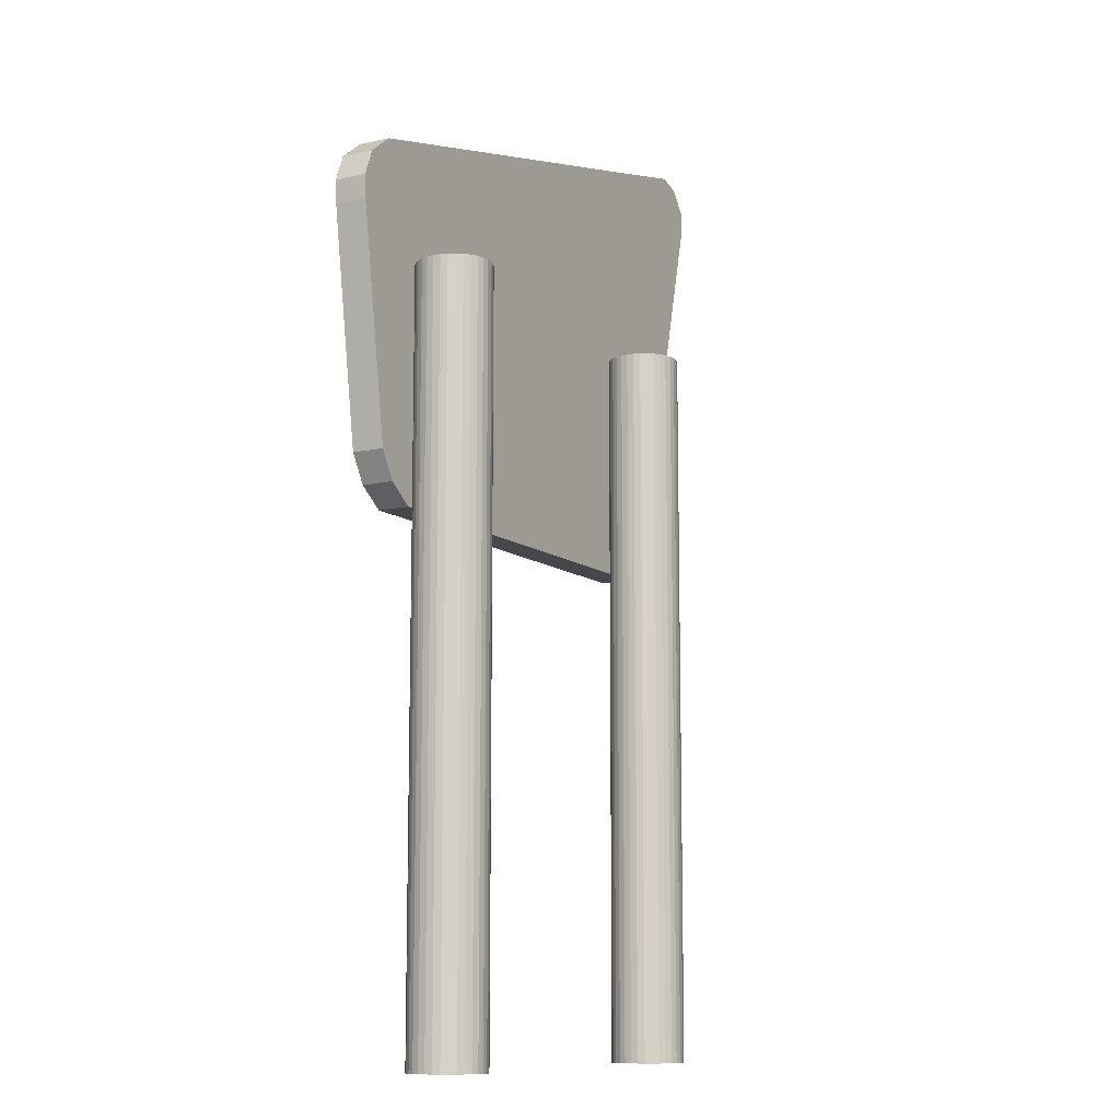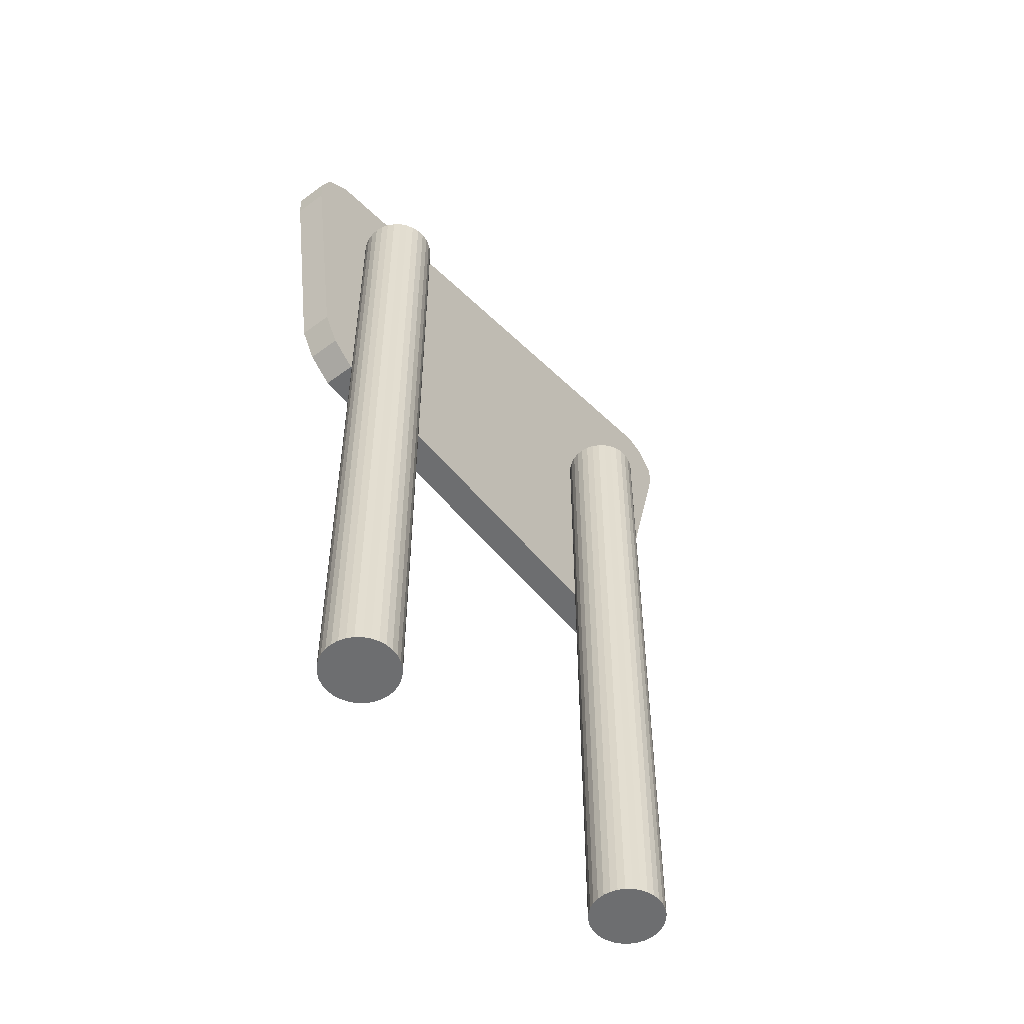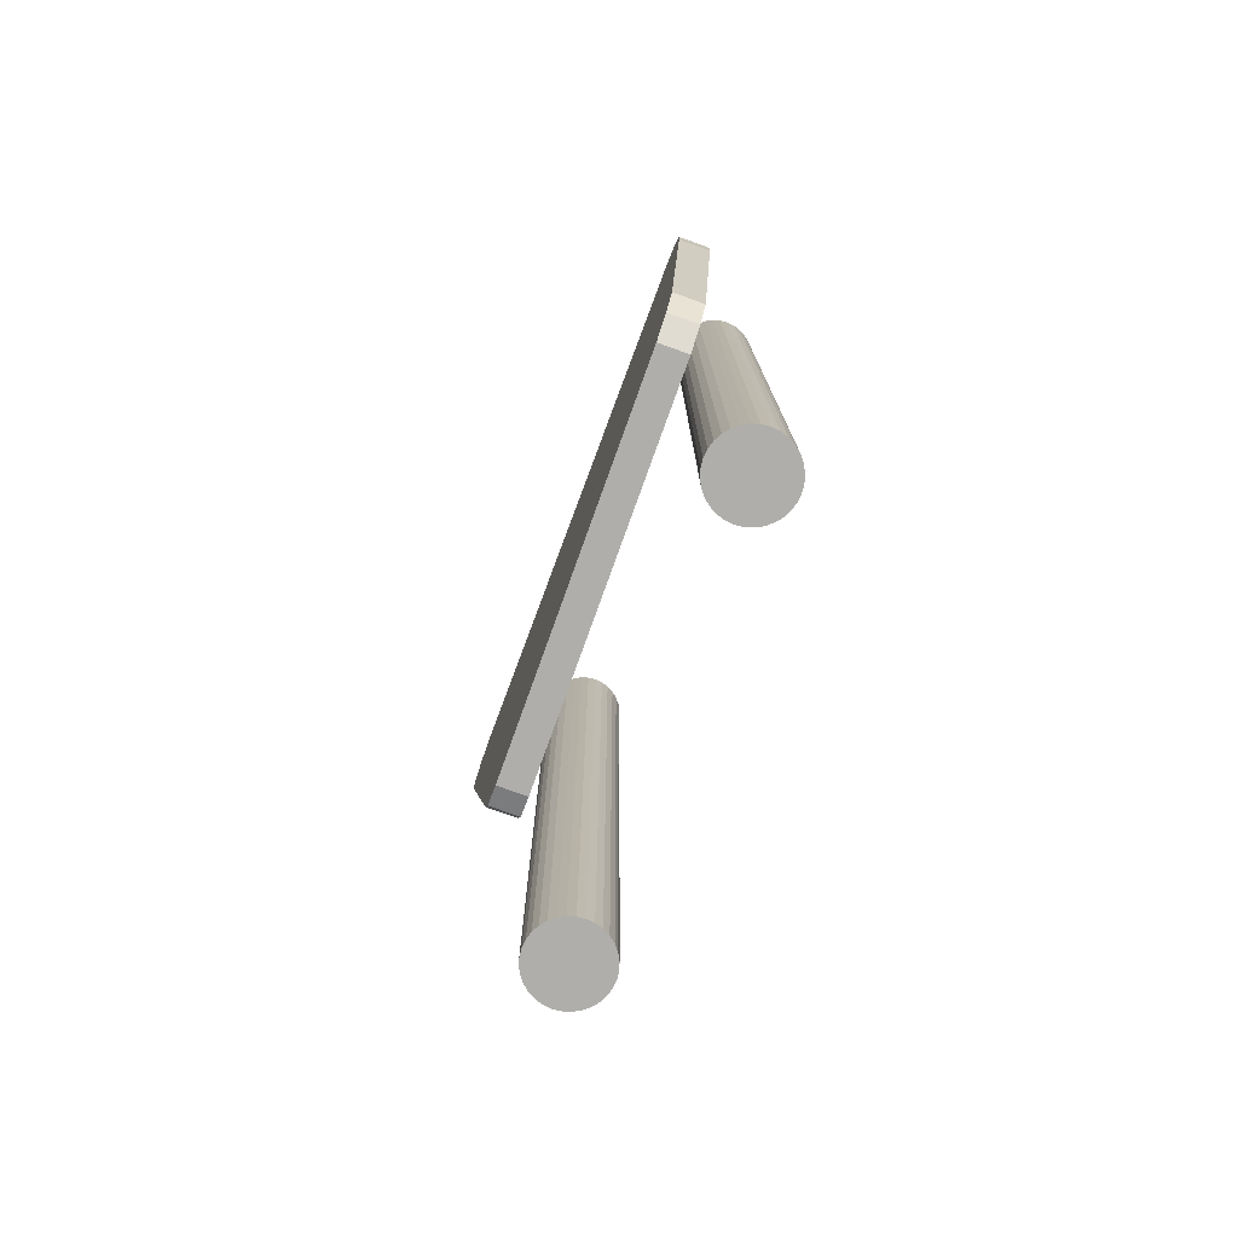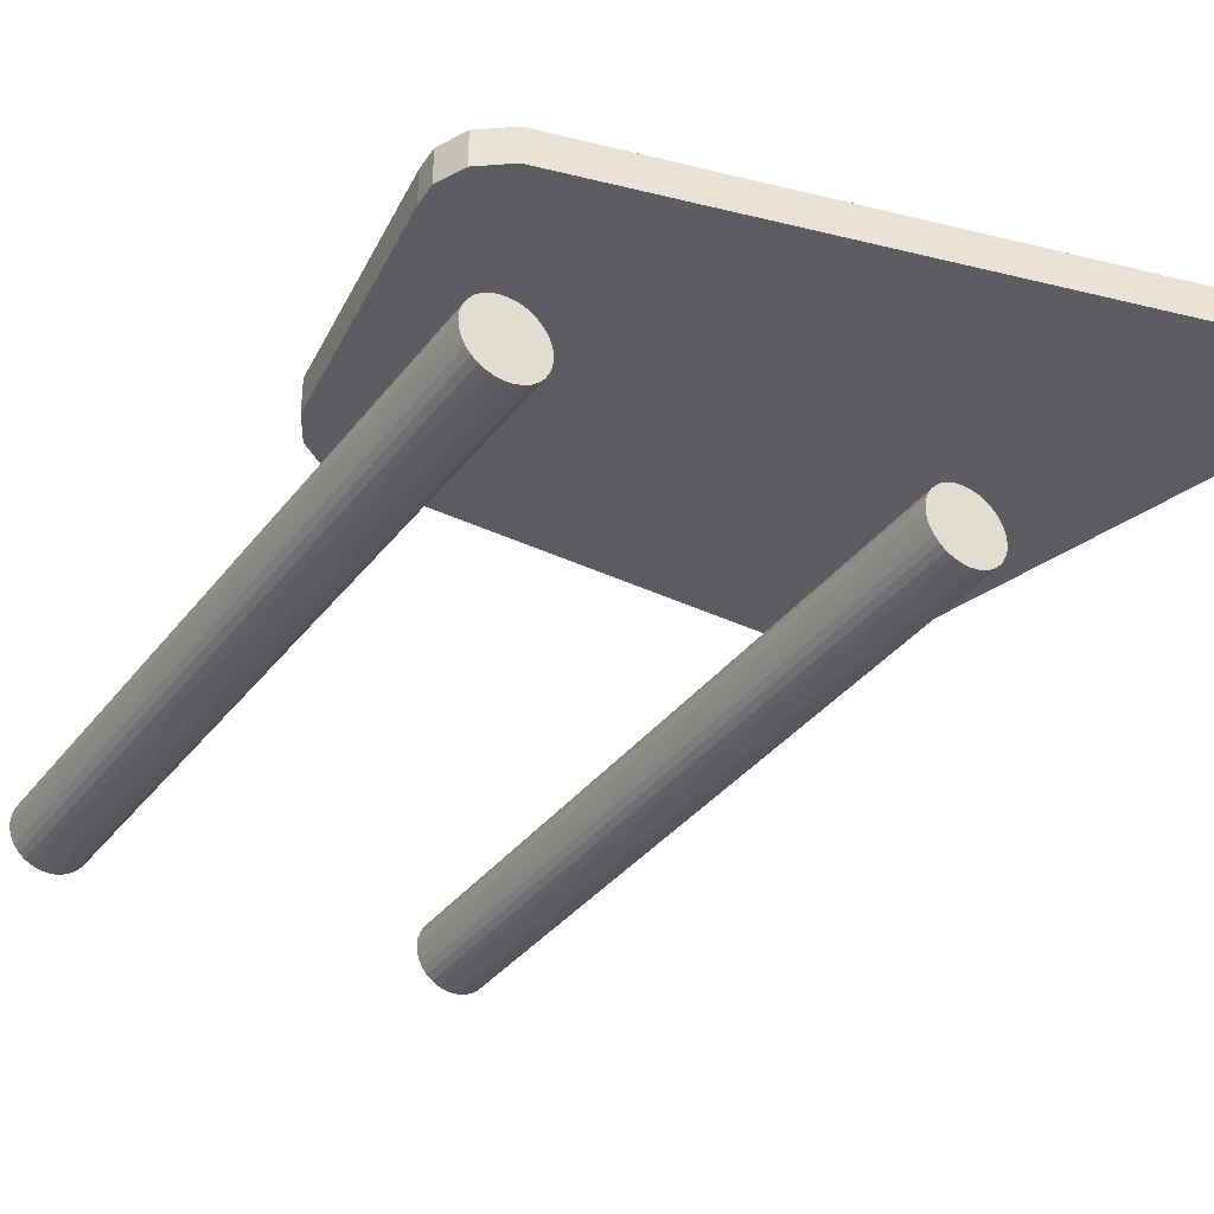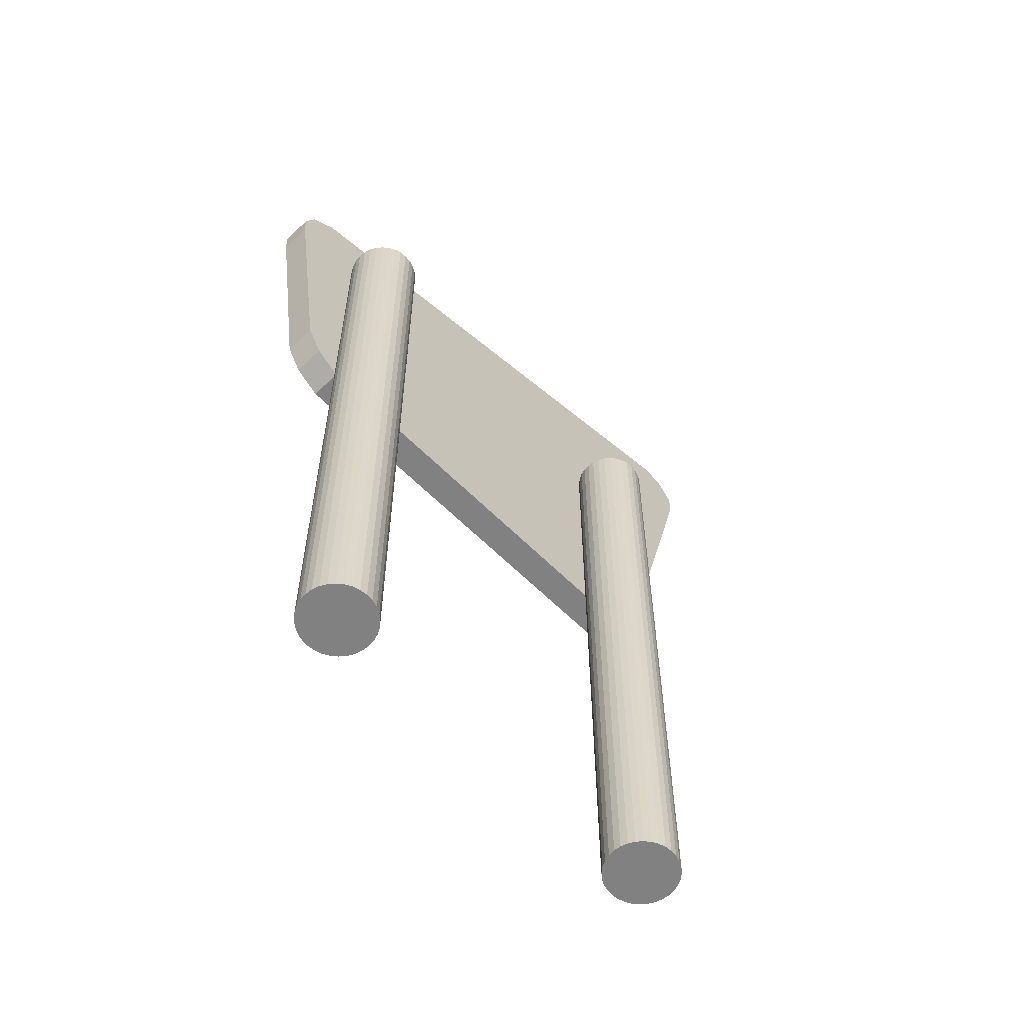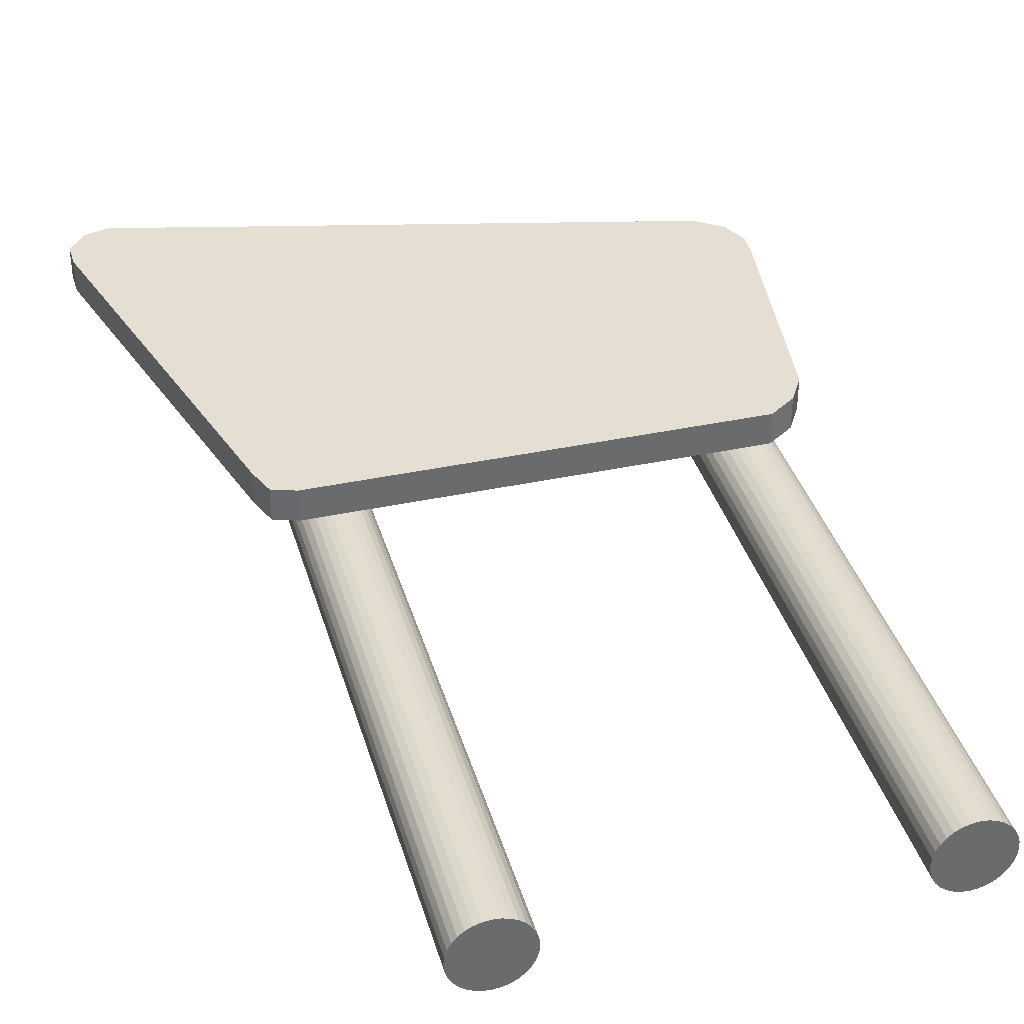
<metadata>
{"format":"obj","ext":"obj","renderer":"f3d","projection":"perspective","resolution":1024,"background":"white","views":[{"elev":-10.8,"azim":119.4,"up":"+Y"},{"elev":-54.3,"azim":128.4,"up":"+Y"},{"elev":-77.7,"azim":70.2,"up":"+Y"},{"elev":-35.9,"azim":147.8,"up":"+Z"},{"elev":-60.4,"azim":134.3,"up":"+Y"},{"elev":36.9,"azim":-15.5,"up":"+Z"}]}
</metadata>
<code>
o Cylinder.001
v -2.161 -2.5 -0.8044
v -2.161 5.5 -0.8044
v -2.083 -2.5 -0.7967
v -2.083 5.5 -0.7967
v -2.008 -2.5 -0.7739
v -2.008 5.5 -0.7739
v -1.939 -2.5 -0.737
v -1.939 5.5 -0.737
v -1.878 -2.5 -0.6872
v -1.878 5.5 -0.6872
v -1.829 -2.5 -0.6266
v -1.829 5.5 -0.6266
v -1.792 -2.5 -0.5574
v -1.792 5.5 -0.5574
v -1.769 -2.5 -0.4824
v -1.769 5.5 -0.4824
v -1.761 -2.5 -0.4044
v -1.761 5.5 -0.4044
v -1.769 -2.5 -0.3263
v -1.769 5.5 -0.3263
v -1.792 -2.5 -0.2513
v -1.792 5.5 -0.2513
v -1.829 -2.5 -0.1821
v -1.829 5.5 -0.1821
v -1.878 -2.5 -0.1215
v -1.878 5.5 -0.1215
v -1.939 -2.5 -0.07179
v -1.939 5.5 -0.07179
v -2.008 -2.5 -0.03482
v -2.008 5.5 -0.03482
v -2.083 -2.5 -0.01206
v -2.083 5.5 -0.01206
v -2.161 -2.5 -0.004374
v -2.161 5.5 -0.004374
v -2.239 -2.5 -0.01206
v -2.239 5.5 -0.01206
v -2.314 -2.5 -0.03482
v -2.314 5.5 -0.03482
v -2.384 -2.5 -0.07179
v -2.384 5.5 -0.07179
v -2.444 -2.5 -0.1215
v -2.444 5.5 -0.1215
v -2.494 -2.5 -0.1821
v -2.494 5.5 -0.1821
v -2.531 -2.5 -0.2513
v -2.531 5.5 -0.2513
v -2.554 -2.5 -0.3263
v -2.554 5.5 -0.3263
v -2.561 -2.5 -0.4044
v -2.561 5.5 -0.4044
v -2.554 -2.5 -0.4824
v -2.554 5.5 -0.4824
v -2.531 -2.5 -0.5574
v -2.531 5.5 -0.5574
v -2.494 -2.5 -0.6266
v -2.494 5.5 -0.6266
v -2.444 -2.5 -0.6872
v -2.444 5.5 -0.6872
v -2.384 -2.5 -0.737
v -2.384 5.5 -0.737
v -2.314 -2.5 -0.7739
v -2.314 5.5 -0.7739
v -2.239 -2.5 -0.7967
v -2.239 5.5 -0.7967
v -2.428 7.995 0
v -3.57 8.285 0
v -4.032 7.961 0
v -3.831 8.207 0
v 2.623 6.73 0
v 2.912 6.507 0
v 3.031 6.221 0
v 3.017 5.978 0
v 2.646 3.509 -0
v 2.467 3.211 -0
v 2.177 3.01 -0
v 1.842 3.01 -0
v -2.227 3.01 -0
v -2.555 3.01 -0
v -2.808 3.098 -0
v -2.919 3.397 -0
v -4.028 7.683 0
v -2.428 7.995 0.3534
v -3.57 8.285 0.3534
v -4.032 7.961 0.3534
v -3.831 8.207 0.3534
v 2.623 6.73 0.3534
v 2.912 6.507 0.3534
v 3.031 6.221 0.3534
v 3.017 5.978 0.3534
v 2.646 3.509 0.3534
v 2.467 3.211 0.3534
v 2.177 3.01 0.3534
v 1.842 3.01 0.3534
v -2.227 3.01 0.3534
v -2.555 3.01 0.3534
v -2.808 3.098 0.3534
v -2.919 3.397 0.3534
v -4.028 7.683 0.3534
v 1.996 -2.5 -0.8044
v 1.996 5.5 -0.8044
v 2.074 -2.5 -0.7967
v 2.074 5.5 -0.7967
v 2.149 -2.5 -0.7739
v 2.149 5.5 -0.7739
v 2.218 -2.5 -0.737
v 2.218 5.5 -0.737
v 2.279 -2.5 -0.6872
v 2.279 5.5 -0.6872
v 2.329 -2.5 -0.6266
v 2.329 5.5 -0.6266
v 2.366 -2.5 -0.5574
v 2.366 5.5 -0.5574
v 2.388 -2.5 -0.4824
v 2.388 5.5 -0.4824
v 2.396 -2.5 -0.4044
v 2.396 5.5 -0.4044
v 2.388 -2.5 -0.3263
v 2.388 5.5 -0.3263
v 2.366 -2.5 -0.2513
v 2.366 5.5 -0.2513
v 2.329 -2.5 -0.1821
v 2.329 5.5 -0.1821
v 2.279 -2.5 -0.1215
v 2.279 5.5 -0.1215
v 2.218 -2.5 -0.07179
v 2.218 5.5 -0.07179
v 2.149 -2.5 -0.03482
v 2.149 5.5 -0.03482
v 2.074 -2.5 -0.01206
v 2.074 5.5 -0.01206
v 1.996 -2.5 -0.004374
v 1.996 5.5 -0.004374
v 1.918 -2.5 -0.01206
v 1.918 5.5 -0.01206
v 1.843 -2.5 -0.03482
v 1.843 5.5 -0.03482
v 1.774 -2.5 -0.07179
v 1.774 5.5 -0.07179
v 1.713 -2.5 -0.1215
v 1.713 5.5 -0.1215
v 1.663 -2.5 -0.1821
v 1.663 5.5 -0.1821
v 1.627 -2.5 -0.2513
v 1.627 5.5 -0.2513
v 1.604 -2.5 -0.3263
v 1.604 5.5 -0.3263
v 1.596 -2.5 -0.4044
v 1.596 5.5 -0.4044
v 1.604 -2.5 -0.4824
v 1.604 5.5 -0.4824
v 1.627 -2.5 -0.5574
v 1.627 5.5 -0.5574
v 1.663 -2.5 -0.6266
v 1.663 5.5 -0.6266
v 1.713 -2.5 -0.6872
v 1.713 5.5 -0.6872
v 1.774 -2.5 -0.737
v 1.774 5.5 -0.737
v 1.843 -2.5 -0.7739
v 1.843 5.5 -0.7739
v 1.918 -2.5 -0.7967
v 1.918 5.5 -0.7967
f 1 2 4 3
f 3 4 6 5
f 5 6 8 7
f 7 8 10 9
f 9 10 12 11
f 11 12 14 13
f 13 14 16 15
f 15 16 18 17
f 17 18 20 19
f 19 20 22 21
f 21 22 24 23
f 23 24 26 25
f 25 26 28 27
f 27 28 30 29
f 29 30 32 31
f 31 32 34 33
f 33 34 36 35
f 35 36 38 37
f 37 38 40 39
f 39 40 42 41
f 41 42 44 43
f 43 44 46 45
f 45 46 48 47
f 47 48 50 49
f 49 50 52 51
f 51 52 54 53
f 53 54 56 55
f 55 56 58 57
f 57 58 60 59
f 59 60 62 61
f 4 2 64 62 60 58 56 54 52 50 48 46 44 42 40 38 36 34 32 30 28 26 24 22 20 18 16 14 12 10 8 6
f 61 62 64 63
f 63 64 2 1
f 1 3 5 7 9 11 13 15 17 19 21 23 25 27 29 31 33 35 37 39 41 43 45 47 49 51 53 55 57 59 61 63
f 65 69 70 71 72 73 74 75 76 77 78 79 80 81 67 68 66
f 82 83 85 84 98 97 96 95 94 93 92 91 90 89 88 87 86
f 79 78 95 96
f 72 71 88 89
f 80 79 96 97
f 73 72 89 90
f 69 65 82 86
f 81 80 97 98
f 74 73 90 91
f 65 66 83 82
f 67 81 98 84
f 75 74 91 92
f 66 68 85 83
f 76 75 92 93
f 68 67 84 85
f 77 76 93 94
f 70 69 86 87
f 78 77 94 95
f 71 70 87 88
f 99 100 102 101
f 101 102 104 103
f 103 104 106 105
f 105 106 108 107
f 107 108 110 109
f 109 110 112 111
f 111 112 114 113
f 113 114 116 115
f 115 116 118 117
f 117 118 120 119
f 119 120 122 121
f 121 122 124 123
f 123 124 126 125
f 125 126 128 127
f 127 128 130 129
f 129 130 132 131
f 131 132 134 133
f 133 134 136 135
f 135 136 138 137
f 137 138 140 139
f 139 140 142 141
f 141 142 144 143
f 143 144 146 145
f 145 146 148 147
f 147 148 150 149
f 149 150 152 151
f 151 152 154 153
f 153 154 156 155
f 155 156 158 157
f 157 158 160 159
f 102 100 162 160 158 156 154 152 150 148 146 144 142 140 138 136 134 132 130 128 126 124 122 120 118 116 114 112 110 108 106 104
f 159 160 162 161
f 161 162 100 99
f 99 101 103 105 107 109 111 113 115 117 119 121 123 125 127 129 131 133 135 137 139 141 143 145 147 149 151 153 155 157 159 161

</code>
